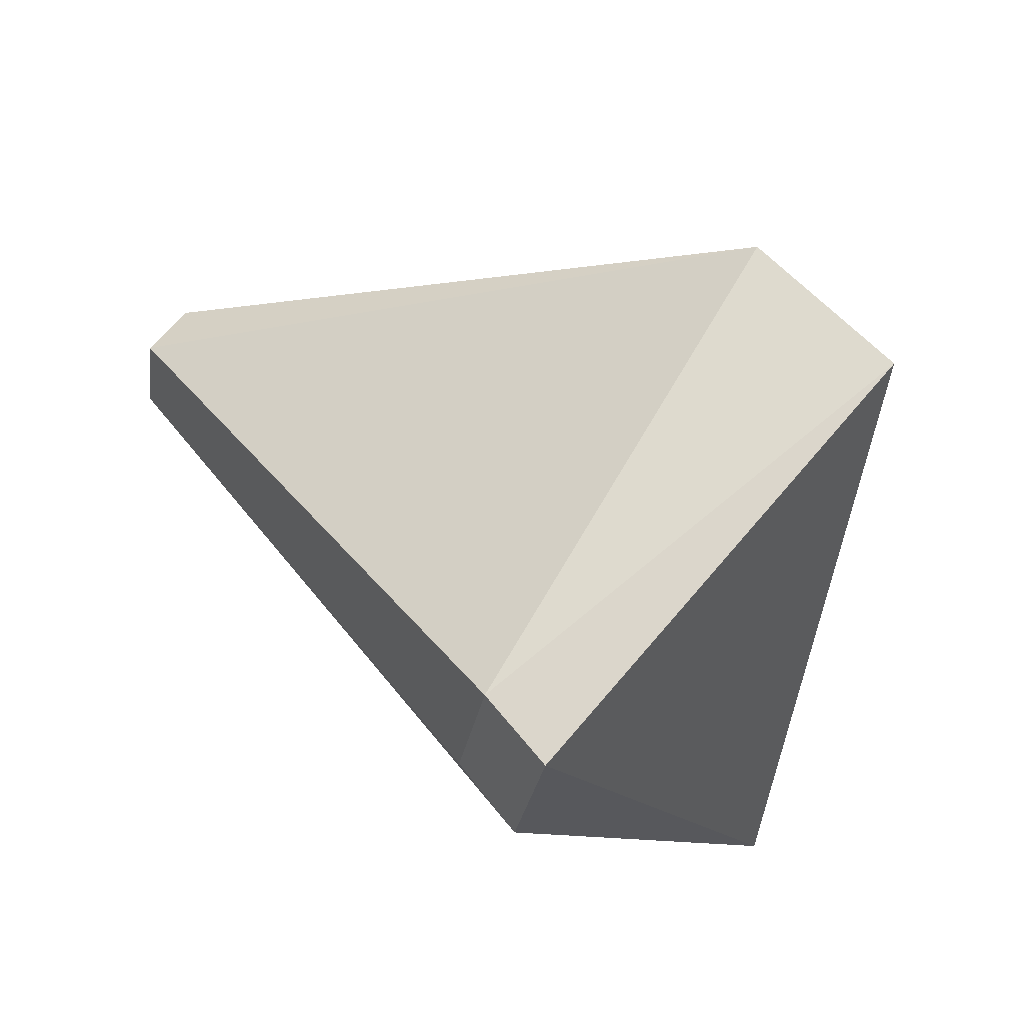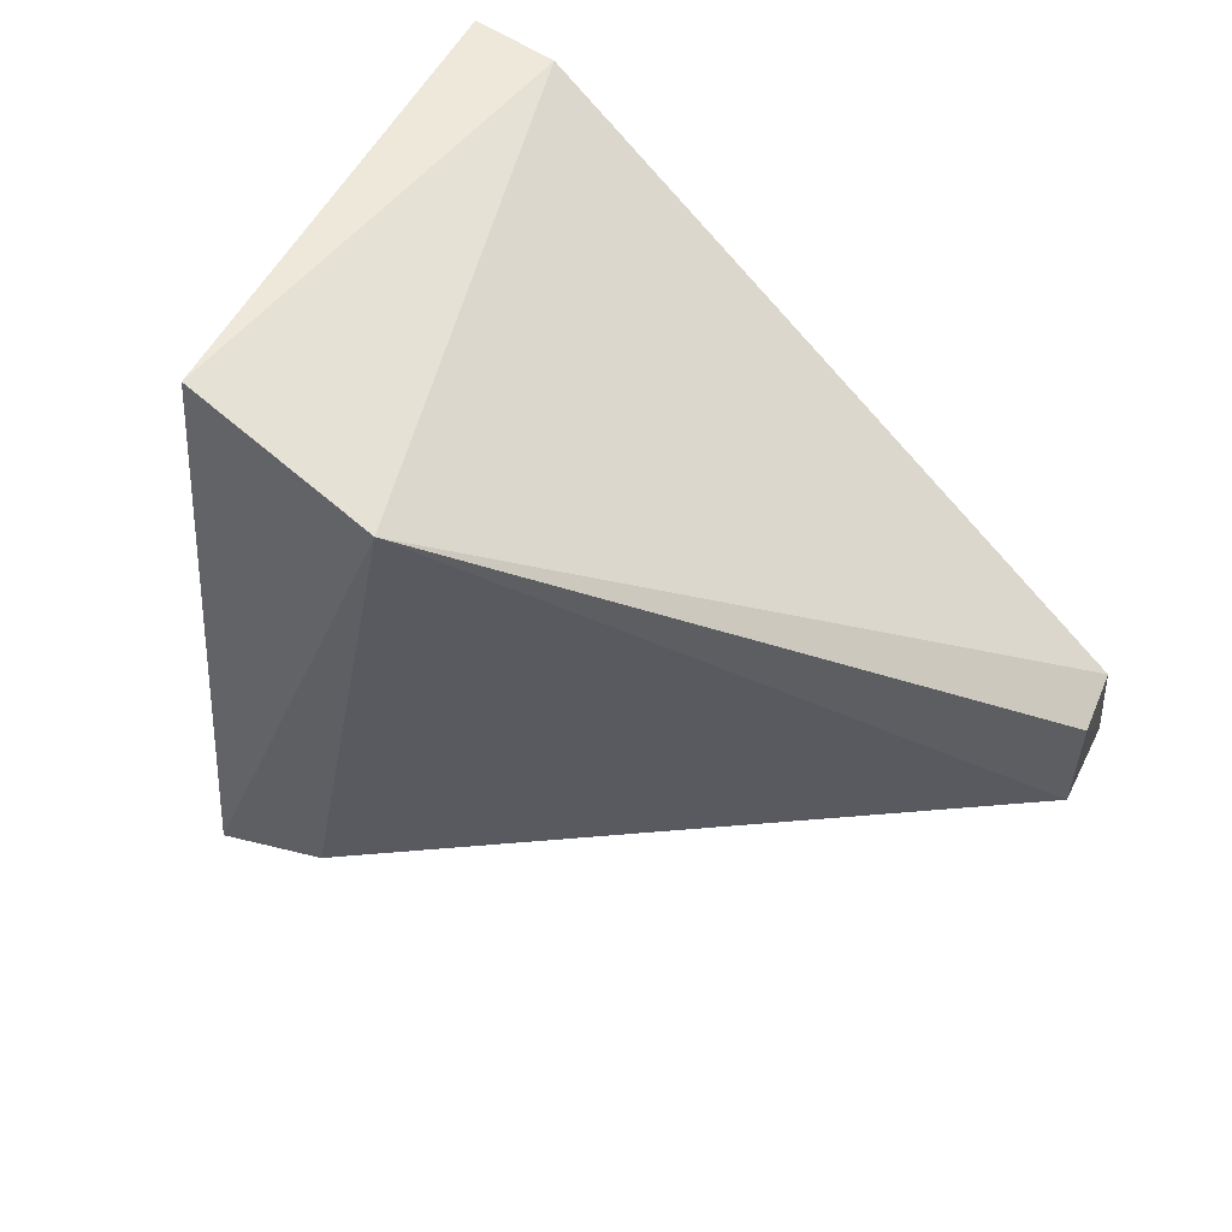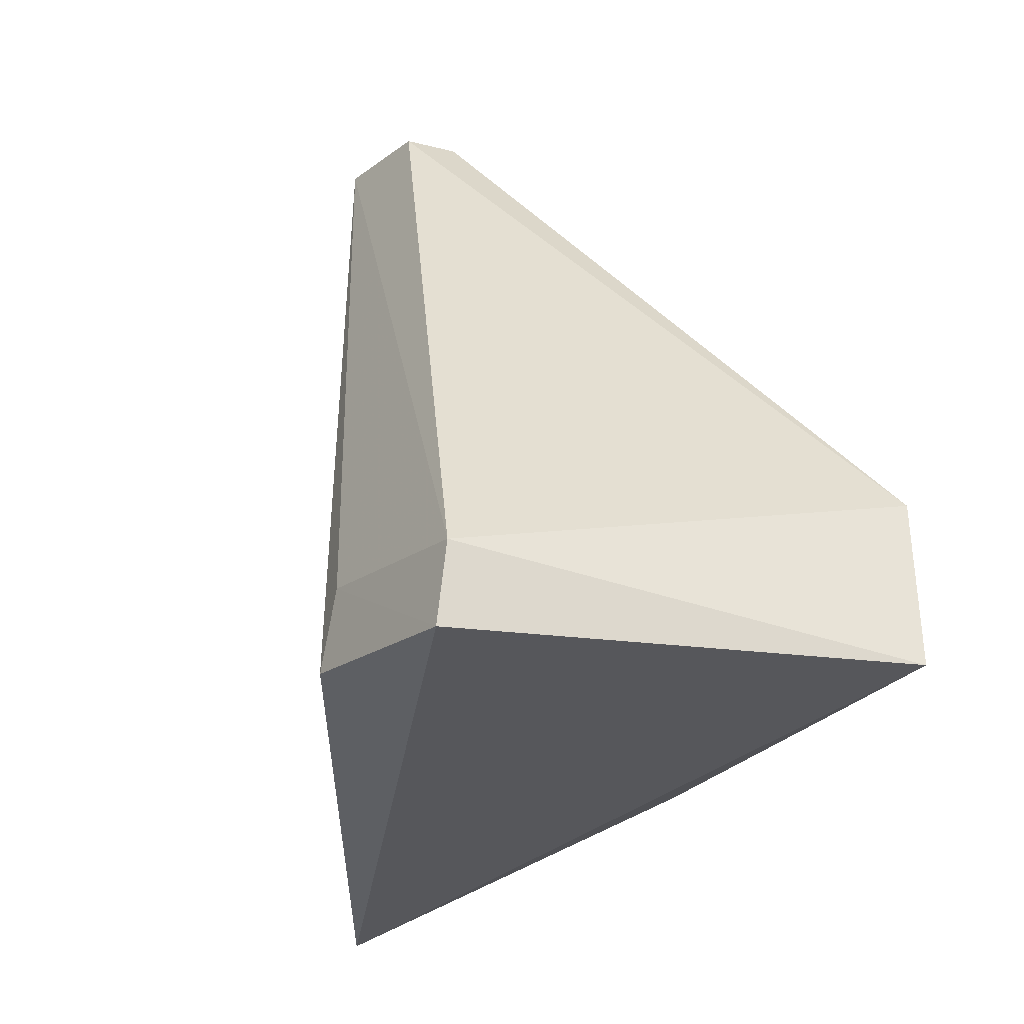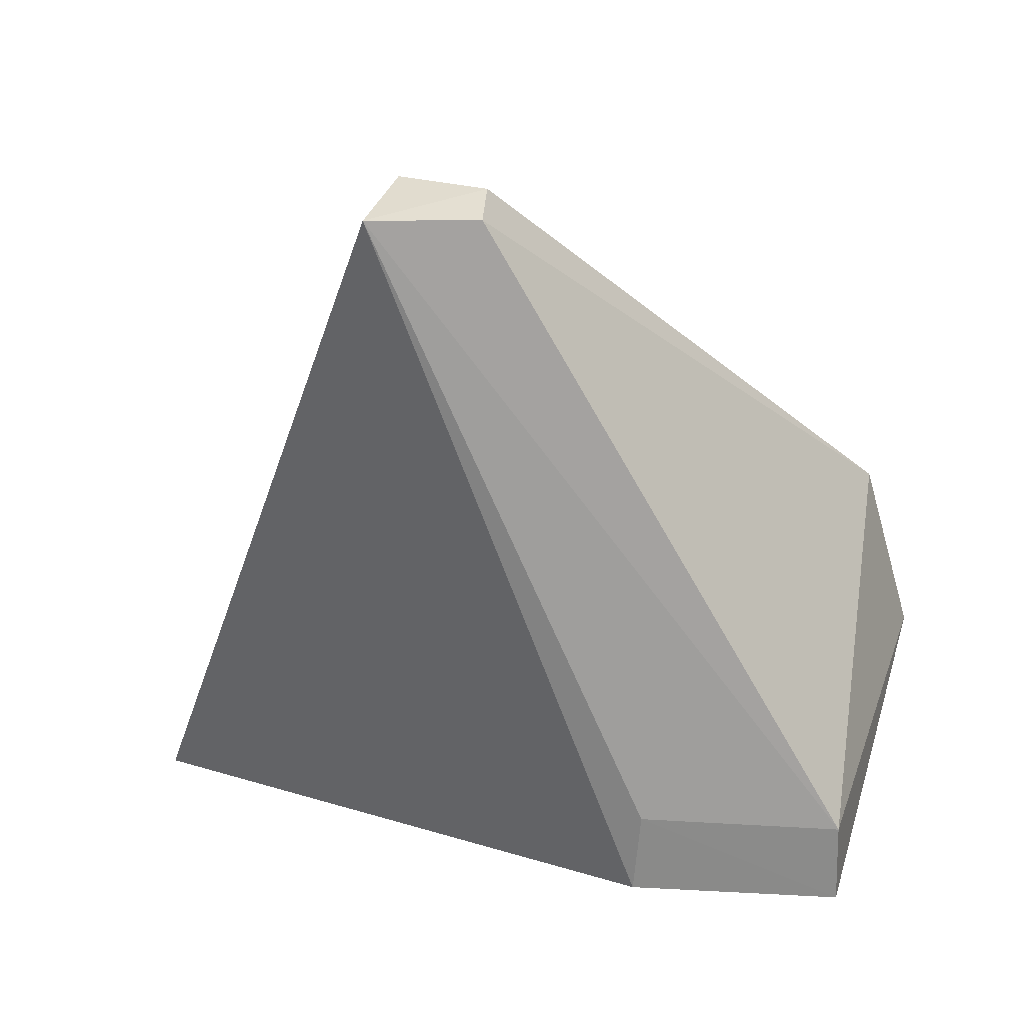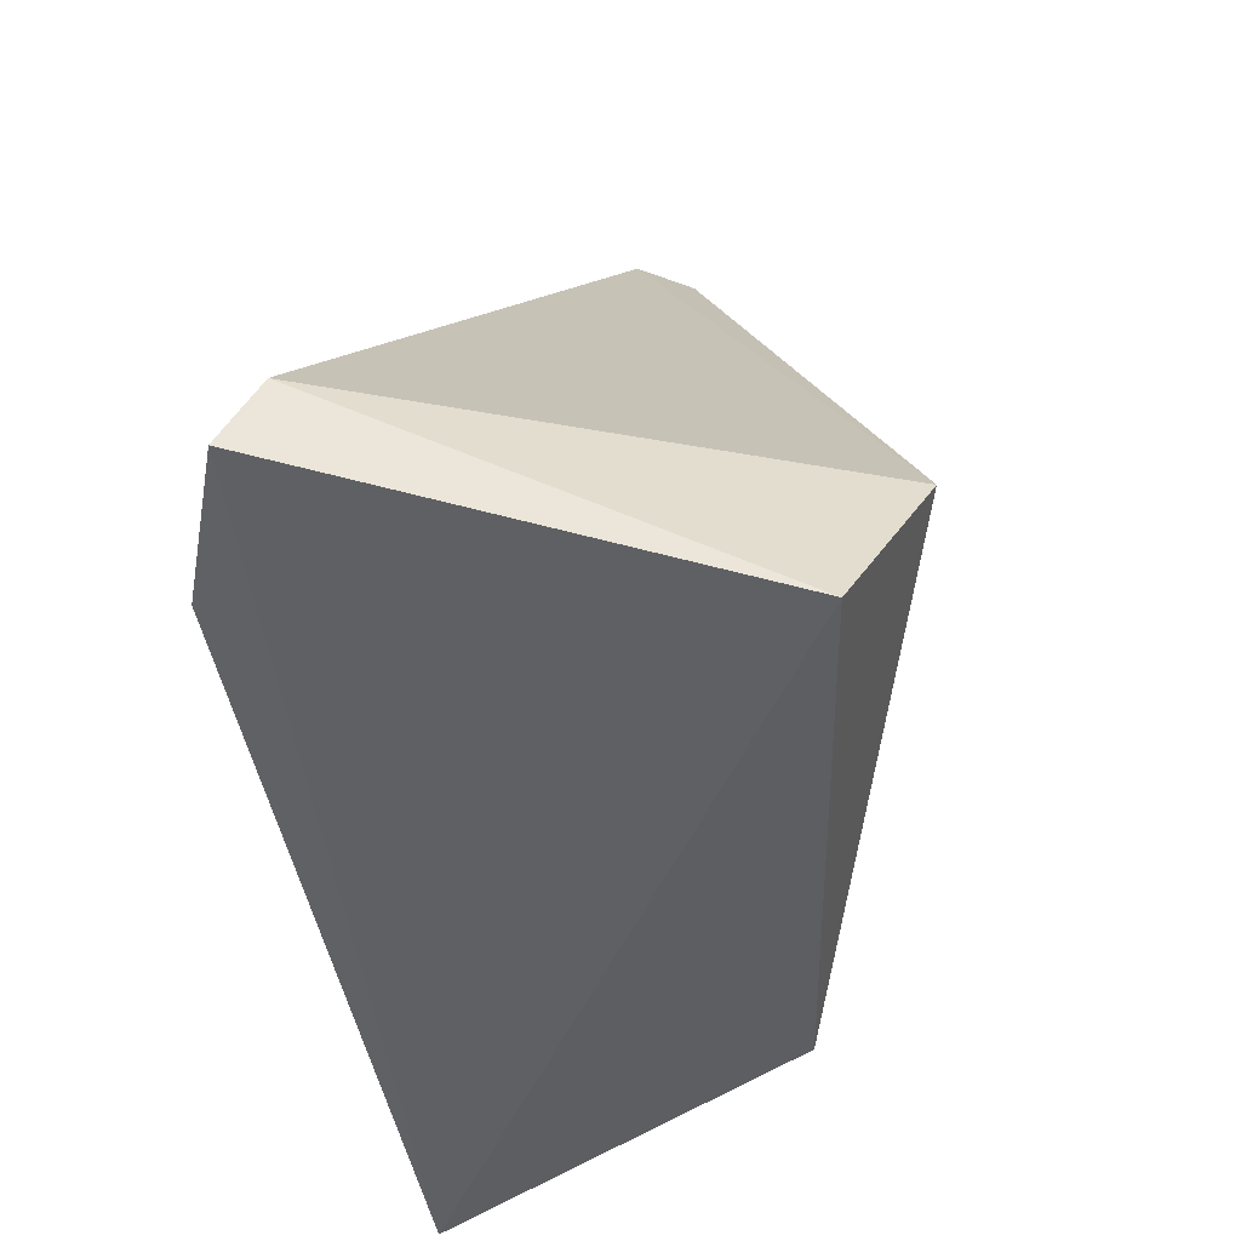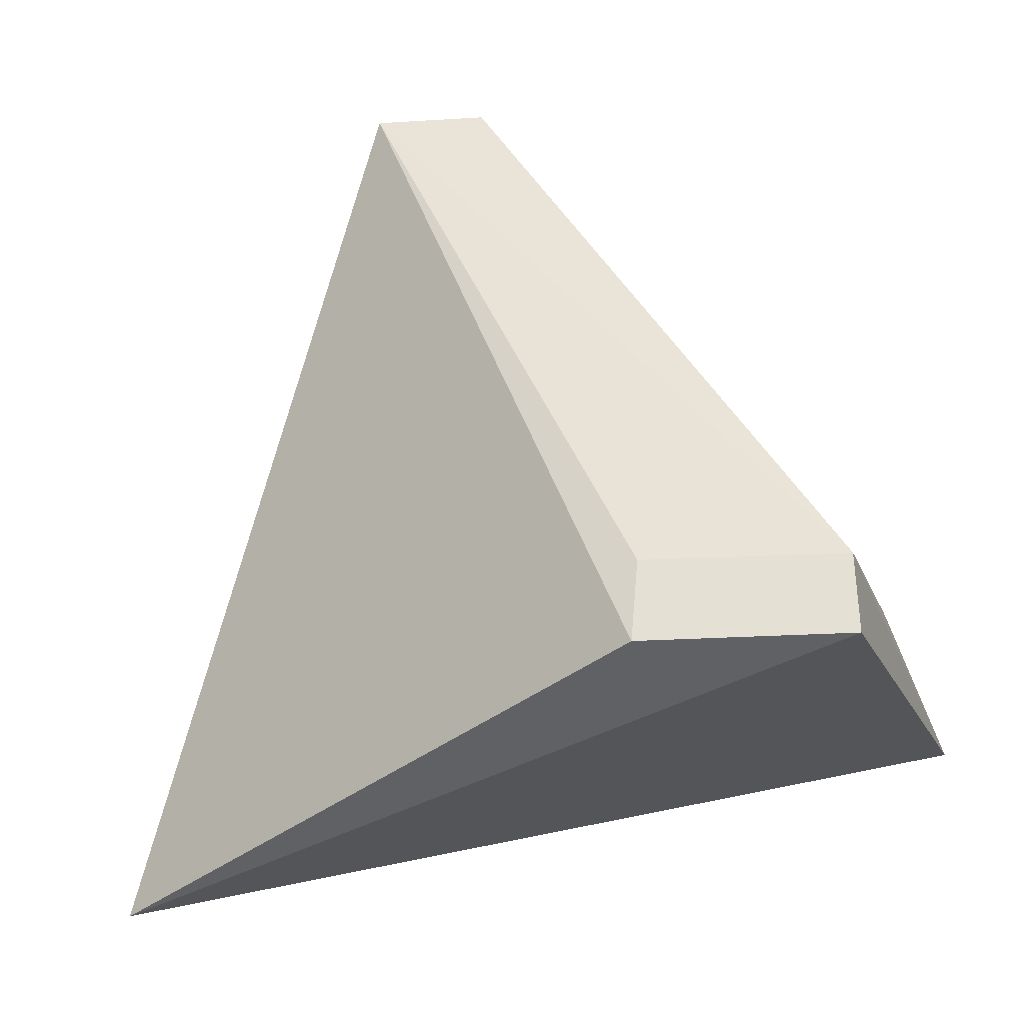
<metadata>
{"format":"obj","ext":"obj","renderer":"f3d","projection":"perspective","resolution":1024,"background":"white","views":[{"elev":74.4,"azim":131.9,"up":"+Y"},{"elev":50.3,"azim":-63.7,"up":"+Y"},{"elev":-17.5,"azim":158.0,"up":"+Z"},{"elev":34.5,"azim":105.2,"up":"+Z"},{"elev":51.5,"azim":-160.9,"up":"+Y"},{"elev":-20.9,"azim":107.9,"up":"+Z"}]}
</metadata>
<code>
v -0.1474 0.1625 -0.006555
v -0.13 0.2067 0.005586
v -0.1453 0.1852 0.05322
v -0.1673 0.2218 0.006187
v -0.1328 0.2213 0.005596
v -0.1679 0.1812 0.01141
v -0.1387 0.1848 0.05303
v -0.1406 0.1926 0.0532
v -0.1692 0.2175 0.01881
v -0.1687 0.1804 0.004492
v -0.1309 0.2069 0.0115
v -0.1447 0.1917 0.05343
v -0.1337 0.2209 0.01141
f 5 2 1
f 5 1 4
f 6 1 3
f 7 1 2
f 7 3 1
f 9 6 3
f 10 4 1
f 10 1 6
f 10 9 4
f 10 6 9
f 11 7 2
f 11 2 5
f 12 3 7
f 12 7 8
f 12 9 3
f 12 8 9
f 13 9 8
f 13 5 4
f 13 4 9
f 13 11 5
f 13 8 7
f 13 7 11

</code>
